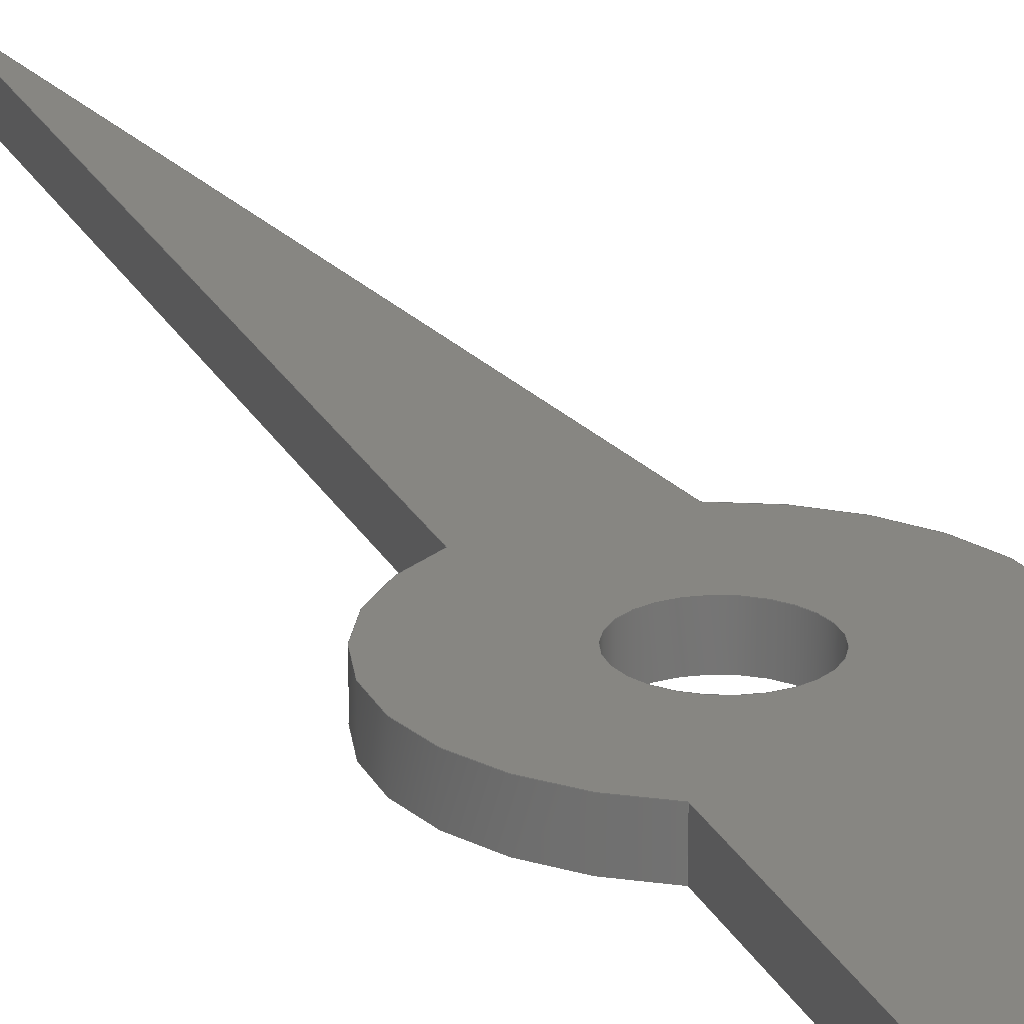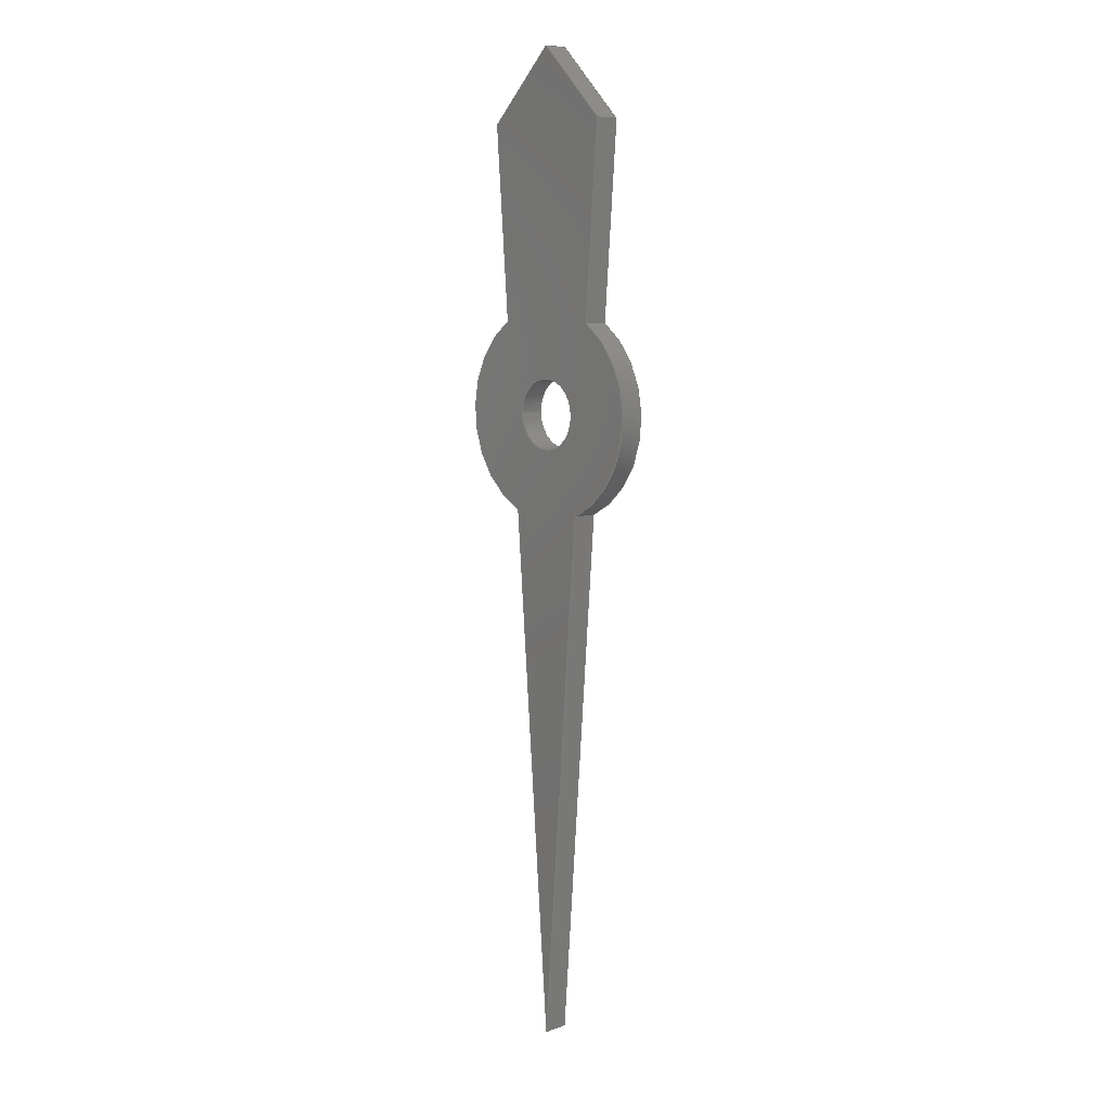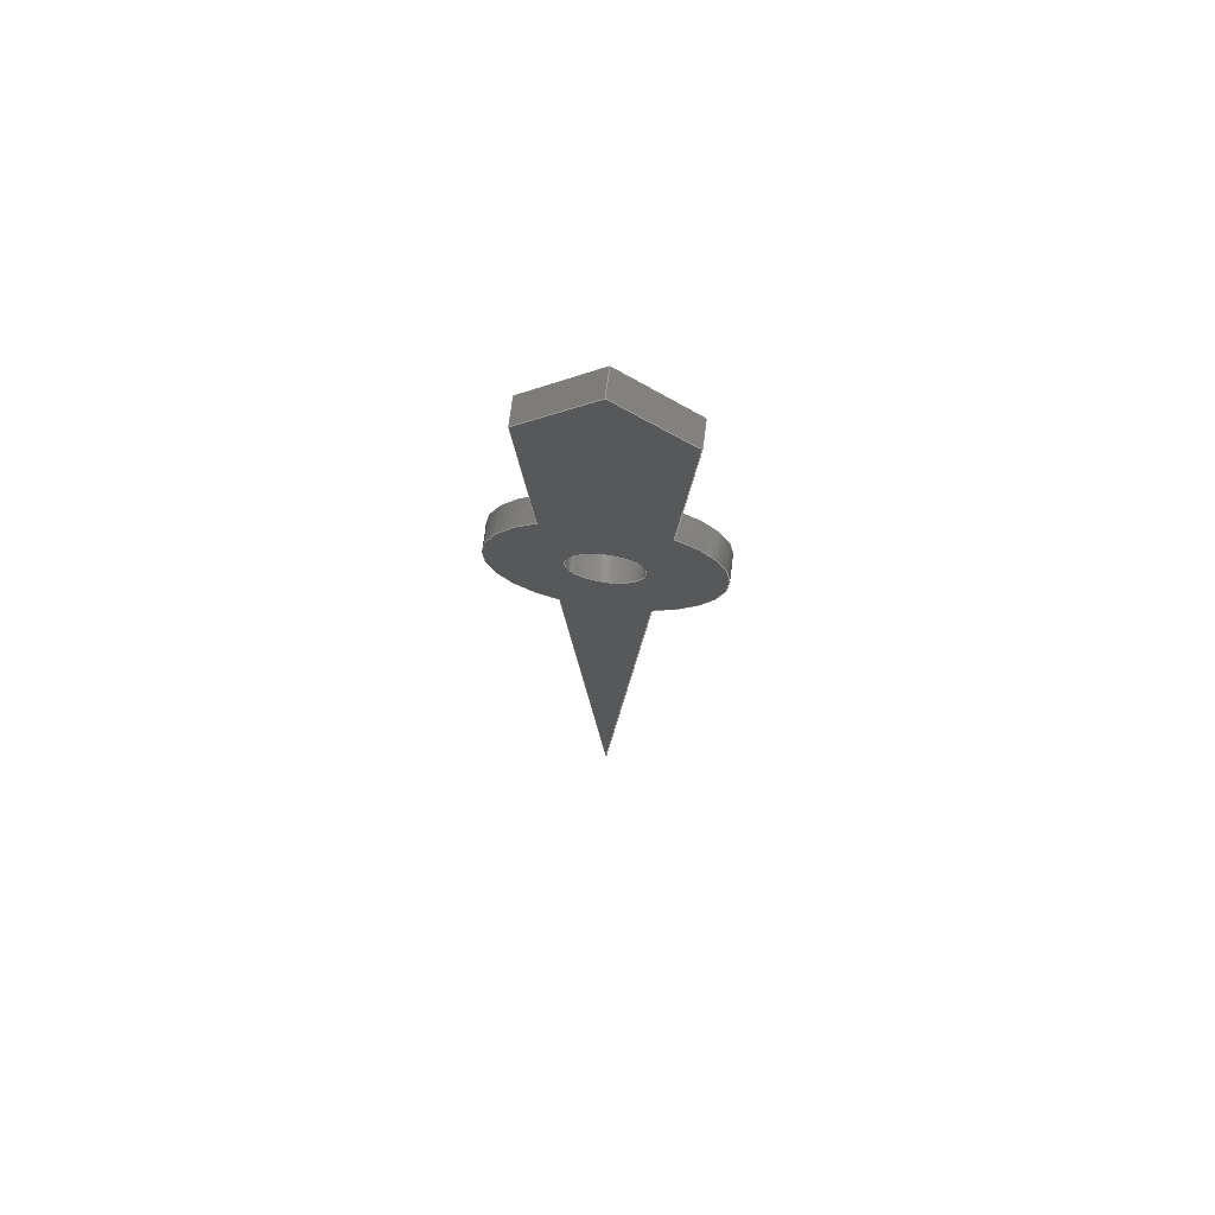
<metadata>
{"format":"step","ext":"step","renderer":"f3d","projection":"perspective","resolution":1024,"background":"white","views":[{"elev":22.4,"azim":-25.0,"up":"+Y"},{"elev":8.4,"azim":46.9,"up":"+Z"},{"elev":71.6,"azim":7.3,"up":"+Z"}]}
</metadata>
<code>
ISO-10303-21;
DATA;
#1=MECHANICAL_DESIGN_GEOMETRIC_PRESENTATION_REPRESENTATION('',(#4),#349);
#2=SHAPE_REPRESENTATION_RELATIONSHIP('SRR','None',#356,#3);
#3=ADVANCED_BREP_SHAPE_REPRESENTATION('',(#5),#348);
#4=STYLED_ITEM('',(#366),#5);
#5=MANIFOLD_SOLID_BREP('Body1',#201);
#6=FACE_BOUND('',#37,.T.);
#7=FACE_BOUND('',#39,.T.);
#8=PLANE('',#218);
#9=PLANE('',#219);
#10=PLANE('',#223);
#11=PLANE('',#224);
#12=PLANE('',#228);
#13=PLANE('',#229);
#14=PLANE('',#230);
#15=PLANE('',#231);
#16=FACE_OUTER_BOUND('',#27,.T.);
#17=FACE_OUTER_BOUND('',#28,.T.);
#18=FACE_OUTER_BOUND('',#29,.T.);
#19=FACE_OUTER_BOUND('',#30,.T.);
#20=FACE_OUTER_BOUND('',#31,.T.);
#21=FACE_OUTER_BOUND('',#32,.T.);
#22=FACE_OUTER_BOUND('',#33,.T.);
#23=FACE_OUTER_BOUND('',#34,.T.);
#24=FACE_OUTER_BOUND('',#35,.T.);
#25=FACE_OUTER_BOUND('',#36,.T.);
#26=FACE_OUTER_BOUND('',#38,.T.);
#27=EDGE_LOOP('',(#133,#134,#135,#136));
#28=EDGE_LOOP('',(#137,#138,#139,#140));
#29=EDGE_LOOP('',(#141,#142,#143,#144));
#30=EDGE_LOOP('',(#145,#146,#147,#148));
#31=EDGE_LOOP('',(#149,#150,#151,#152));
#32=EDGE_LOOP('',(#153,#154,#155,#156));
#33=EDGE_LOOP('',(#157,#158,#159,#160));
#34=EDGE_LOOP('',(#161,#162,#163,#164));
#35=EDGE_LOOP('',(#165,#166,#167,#168));
#36=EDGE_LOOP('',(#169,#170,#171,#172,#173,#174,#175,#176));
#37=EDGE_LOOP('',(#177));
#38=EDGE_LOOP('',(#178,#179,#180,#181,#182,#183,#184,#185));
#39=EDGE_LOOP('',(#186));
#40=LINE('',#294,#61);
#41=LINE('',#299,#62);
#42=LINE('',#301,#63);
#43=LINE('',#303,#64);
#44=LINE('',#304,#65);
#45=LINE('',#307,#66);
#46=LINE('',#309,#67);
#47=LINE('',#310,#68);
#48=LINE('',#316,#69);
#49=LINE('',#319,#70);
#50=LINE('',#321,#71);
#51=LINE('',#322,#72);
#52=LINE('',#325,#73);
#53=LINE('',#327,#74);
#54=LINE('',#328,#75);
#55=LINE('',#334,#76);
#56=LINE('',#337,#77);
#57=LINE('',#339,#78);
#58=LINE('',#340,#79);
#59=LINE('',#342,#80);
#60=LINE('',#343,#81);
#61=VECTOR('',#238,0.1);
#62=VECTOR('',#243,1);
#63=VECTOR('',#244,1);
#64=VECTOR('',#245,1);
#65=VECTOR('',#246,1);
#66=VECTOR('',#249,1);
#67=VECTOR('',#250,1);
#68=VECTOR('',#251,1);
#69=VECTOR('',#258,1);
#70=VECTOR('',#261,1);
#71=VECTOR('',#262,1);
#72=VECTOR('',#263,1);
#73=VECTOR('',#266,1);
#74=VECTOR('',#267,1);
#75=VECTOR('',#268,1);
#76=VECTOR('',#275,1);
#77=VECTOR('',#278,1);
#78=VECTOR('',#279,1);
#79=VECTOR('',#280,1);
#80=VECTOR('',#283,1);
#81=VECTOR('',#284,1);
#82=CIRCLE('',#216,0.1);
#83=CIRCLE('',#217,0.1);
#84=CIRCLE('',#221,0.3);
#85=CIRCLE('',#222,0.3);
#86=CIRCLE('',#226,0.3);
#87=CIRCLE('',#227,0.3);
#88=VERTEX_POINT('',#291);
#89=VERTEX_POINT('',#293);
#90=VERTEX_POINT('',#297);
#91=VERTEX_POINT('',#298);
#92=VERTEX_POINT('',#300);
#93=VERTEX_POINT('',#302);
#94=VERTEX_POINT('',#306);
#95=VERTEX_POINT('',#308);
#96=VERTEX_POINT('',#312);
#97=VERTEX_POINT('',#314);
#98=VERTEX_POINT('',#318);
#99=VERTEX_POINT('',#320);
#100=VERTEX_POINT('',#324);
#101=VERTEX_POINT('',#326);
#102=VERTEX_POINT('',#330);
#103=VERTEX_POINT('',#332);
#104=VERTEX_POINT('',#336);
#105=VERTEX_POINT('',#338);
#106=EDGE_CURVE('',#88,#88,#82,.T.);
#107=EDGE_CURVE('',#88,#89,#40,.T.);
#108=EDGE_CURVE('',#89,#89,#83,.T.);
#109=EDGE_CURVE('',#90,#91,#41,.T.);
#110=EDGE_CURVE('',#90,#92,#42,.T.);
#111=EDGE_CURVE('',#93,#92,#43,.T.);
#112=EDGE_CURVE('',#91,#93,#44,.T.);
#113=EDGE_CURVE('',#91,#94,#45,.T.);
#114=EDGE_CURVE('',#95,#93,#46,.T.);
#115=EDGE_CURVE('',#94,#95,#47,.T.);
#116=EDGE_CURVE('',#96,#94,#84,.T.);
#117=EDGE_CURVE('',#97,#95,#85,.T.);
#118=EDGE_CURVE('',#96,#97,#48,.T.);
#119=EDGE_CURVE('',#96,#98,#49,.T.);
#120=EDGE_CURVE('',#99,#97,#50,.T.);
#121=EDGE_CURVE('',#98,#99,#51,.T.);
#122=EDGE_CURVE('',#98,#100,#52,.T.);
#123=EDGE_CURVE('',#101,#99,#53,.T.);
#124=EDGE_CURVE('',#100,#101,#54,.T.);
#125=EDGE_CURVE('',#102,#100,#86,.T.);
#126=EDGE_CURVE('',#103,#101,#87,.T.);
#127=EDGE_CURVE('',#102,#103,#55,.T.);
#128=EDGE_CURVE('',#102,#104,#56,.T.);
#129=EDGE_CURVE('',#105,#103,#57,.T.);
#130=EDGE_CURVE('',#104,#105,#58,.T.);
#131=EDGE_CURVE('',#90,#104,#59,.T.);
#132=EDGE_CURVE('',#92,#105,#60,.T.);
#133=ORIENTED_EDGE('',*,*,#106,.F.);
#134=ORIENTED_EDGE('',*,*,#107,.T.);
#135=ORIENTED_EDGE('',*,*,#108,.T.);
#136=ORIENTED_EDGE('',*,*,#107,.F.);
#137=ORIENTED_EDGE('',*,*,#109,.F.);
#138=ORIENTED_EDGE('',*,*,#110,.T.);
#139=ORIENTED_EDGE('',*,*,#111,.F.);
#140=ORIENTED_EDGE('',*,*,#112,.F.);
#141=ORIENTED_EDGE('',*,*,#113,.F.);
#142=ORIENTED_EDGE('',*,*,#112,.T.);
#143=ORIENTED_EDGE('',*,*,#114,.F.);
#144=ORIENTED_EDGE('',*,*,#115,.F.);
#145=ORIENTED_EDGE('',*,*,#116,.T.);
#146=ORIENTED_EDGE('',*,*,#115,.T.);
#147=ORIENTED_EDGE('',*,*,#117,.F.);
#148=ORIENTED_EDGE('',*,*,#118,.F.);
#149=ORIENTED_EDGE('',*,*,#119,.F.);
#150=ORIENTED_EDGE('',*,*,#118,.T.);
#151=ORIENTED_EDGE('',*,*,#120,.F.);
#152=ORIENTED_EDGE('',*,*,#121,.F.);
#153=ORIENTED_EDGE('',*,*,#122,.F.);
#154=ORIENTED_EDGE('',*,*,#121,.T.);
#155=ORIENTED_EDGE('',*,*,#123,.F.);
#156=ORIENTED_EDGE('',*,*,#124,.F.);
#157=ORIENTED_EDGE('',*,*,#125,.T.);
#158=ORIENTED_EDGE('',*,*,#124,.T.);
#159=ORIENTED_EDGE('',*,*,#126,.F.);
#160=ORIENTED_EDGE('',*,*,#127,.F.);
#161=ORIENTED_EDGE('',*,*,#128,.F.);
#162=ORIENTED_EDGE('',*,*,#127,.T.);
#163=ORIENTED_EDGE('',*,*,#129,.F.);
#164=ORIENTED_EDGE('',*,*,#130,.F.);
#165=ORIENTED_EDGE('',*,*,#131,.T.);
#166=ORIENTED_EDGE('',*,*,#130,.T.);
#167=ORIENTED_EDGE('',*,*,#132,.F.);
#168=ORIENTED_EDGE('',*,*,#110,.F.);
#169=ORIENTED_EDGE('',*,*,#132,.T.);
#170=ORIENTED_EDGE('',*,*,#129,.T.);
#171=ORIENTED_EDGE('',*,*,#126,.T.);
#172=ORIENTED_EDGE('',*,*,#123,.T.);
#173=ORIENTED_EDGE('',*,*,#120,.T.);
#174=ORIENTED_EDGE('',*,*,#117,.T.);
#175=ORIENTED_EDGE('',*,*,#114,.T.);
#176=ORIENTED_EDGE('',*,*,#111,.T.);
#177=ORIENTED_EDGE('',*,*,#106,.T.);
#178=ORIENTED_EDGE('',*,*,#131,.F.);
#179=ORIENTED_EDGE('',*,*,#109,.T.);
#180=ORIENTED_EDGE('',*,*,#113,.T.);
#181=ORIENTED_EDGE('',*,*,#116,.F.);
#182=ORIENTED_EDGE('',*,*,#119,.T.);
#183=ORIENTED_EDGE('',*,*,#122,.T.);
#184=ORIENTED_EDGE('',*,*,#125,.F.);
#185=ORIENTED_EDGE('',*,*,#128,.T.);
#186=ORIENTED_EDGE('',*,*,#108,.F.);
#187=CYLINDRICAL_SURFACE('',#215,0.1);
#188=CYLINDRICAL_SURFACE('',#220,0.3);
#189=CYLINDRICAL_SURFACE('',#225,0.3);
#190=ADVANCED_FACE('',(#16),#187,.F.);
#191=ADVANCED_FACE('',(#17),#8,.T.);
#192=ADVANCED_FACE('',(#18),#9,.T.);
#193=ADVANCED_FACE('',(#19),#188,.T.);
#194=ADVANCED_FACE('',(#20),#10,.T.);
#195=ADVANCED_FACE('',(#21),#11,.T.);
#196=ADVANCED_FACE('',(#22),#189,.T.);
#197=ADVANCED_FACE('',(#23),#12,.T.);
#198=ADVANCED_FACE('',(#24),#13,.T.);
#199=ADVANCED_FACE('',(#25,#6),#14,.T.);
#200=ADVANCED_FACE('',(#26,#7),#15,.F.);
#201=CLOSED_SHELL('',(#190,#191,#192,#193,#194,#195,#196,#197,#198,#199,
#200));
#202=DERIVED_UNIT_ELEMENT(#204,1);
#203=DERIVED_UNIT_ELEMENT(#351,3);
#204=(
MASS_UNIT()
NAMED_UNIT(*)
SI_UNIT(.KILO.,.GRAM.)
);
#205=DERIVED_UNIT((#202,#203));
#206=MEASURE_REPRESENTATION_ITEM('density measure',
POSITIVE_RATIO_MEASURE(7850),#205);
#207=PROPERTY_DEFINITION_REPRESENTATION(#212,#209);
#208=PROPERTY_DEFINITION_REPRESENTATION(#213,#210);
#209=REPRESENTATION('material name',(#211),#348);
#210=REPRESENTATION('density',(#206),#348);
#211=DESCRIPTIVE_REPRESENTATION_ITEM('Steel','Steel');
#212=PROPERTY_DEFINITION('material property','material name',#358);
#213=PROPERTY_DEFINITION('material property','density of part',#358);
#214=AXIS2_PLACEMENT_3D('placement',#289,#232,#233);
#215=AXIS2_PLACEMENT_3D('',#290,#234,#235);
#216=AXIS2_PLACEMENT_3D('',#292,#236,#237);
#217=AXIS2_PLACEMENT_3D('',#295,#239,#240);
#218=AXIS2_PLACEMENT_3D('',#296,#241,#242);
#219=AXIS2_PLACEMENT_3D('',#305,#247,#248);
#220=AXIS2_PLACEMENT_3D('',#311,#252,#253);
#221=AXIS2_PLACEMENT_3D('',#313,#254,#255);
#222=AXIS2_PLACEMENT_3D('',#315,#256,#257);
#223=AXIS2_PLACEMENT_3D('',#317,#259,#260);
#224=AXIS2_PLACEMENT_3D('',#323,#264,#265);
#225=AXIS2_PLACEMENT_3D('',#329,#269,#270);
#226=AXIS2_PLACEMENT_3D('',#331,#271,#272);
#227=AXIS2_PLACEMENT_3D('',#333,#273,#274);
#228=AXIS2_PLACEMENT_3D('',#335,#276,#277);
#229=AXIS2_PLACEMENT_3D('',#341,#281,#282);
#230=AXIS2_PLACEMENT_3D('',#344,#285,#286);
#231=AXIS2_PLACEMENT_3D('',#345,#287,#288);
#232=DIRECTION('axis',(0,0,1));
#233=DIRECTION('refdir',(1,0,0));
#234=DIRECTION('center_axis',(0,1,0));
#235=DIRECTION('ref_axis',(1,0,0));
#236=DIRECTION('center_axis',(0,-1,0));
#237=DIRECTION('ref_axis',(1,0,0));
#238=DIRECTION('',(0,-1,0));
#239=DIRECTION('center_axis',(0,-1,0));
#240=DIRECTION('ref_axis',(1,0,0));
#241=DIRECTION('center_axis',(-0.7071,0,0.7071));
#242=DIRECTION('ref_axis',(0.7071,0,0.7071));
#243=DIRECTION('',(-0.7071,0,-0.7071));
#244=DIRECTION('',(0,1,0));
#245=DIRECTION('',(0.7071,0,0.7071));
#246=DIRECTION('',(0,1,0));
#247=DIRECTION('center_axis',(-0.9971,0,-0.0767));
#248=DIRECTION('ref_axis',(-0.0767,0,0.9971));
#249=DIRECTION('',(0.0767,0,-0.9971));
#250=DIRECTION('',(-0.0767,0,0.9971));
#251=DIRECTION('',(0,1,0));
#252=DIRECTION('center_axis',(0,1,0));
#253=DIRECTION('ref_axis',(-0.3907,0,-0.9205));
#254=DIRECTION('center_axis',(0,1,0));
#255=DIRECTION('ref_axis',(-0.3907,0,-0.9205));
#256=DIRECTION('center_axis',(0,1,0));
#257=DIRECTION('ref_axis',(-0.3907,0,-0.9205));
#258=DIRECTION('',(0,1,0));
#259=DIRECTION('center_axis',(-0.9971,0,-0.0767));
#260=DIRECTION('ref_axis',(-0.0767,0,0.9971));
#261=DIRECTION('',(0.0767,0,-0.9971));
#262=DIRECTION('',(-0.0767,0,0.9971));
#263=DIRECTION('',(0,1,0));
#264=DIRECTION('center_axis',(0.9971,0,-0.0767));
#265=DIRECTION('ref_axis',(-0.0767,0,-0.9971));
#266=DIRECTION('',(0.0767,0,0.9971));
#267=DIRECTION('',(-0.0767,0,-0.9971));
#268=DIRECTION('',(0,1,0));
#269=DIRECTION('center_axis',(0,1,0));
#270=DIRECTION('ref_axis',(0.5269,0,0.8499));
#271=DIRECTION('center_axis',(0,1,0));
#272=DIRECTION('ref_axis',(0.5269,0,0.8499));
#273=DIRECTION('center_axis',(0,1,0));
#274=DIRECTION('ref_axis',(0.5269,0,0.8499));
#275=DIRECTION('',(0,1,0));
#276=DIRECTION('center_axis',(0.9971,0,-0.0767));
#277=DIRECTION('ref_axis',(-0.0767,0,-0.9971));
#278=DIRECTION('',(0.0767,0,0.9971));
#279=DIRECTION('',(-0.0767,0,-0.9971));
#280=DIRECTION('',(0,1,0));
#281=DIRECTION('center_axis',(0.7071,0,0.7071));
#282=DIRECTION('ref_axis',(0.7071,0,-0.7071));
#283=DIRECTION('',(0.7071,0,-0.7071));
#284=DIRECTION('',(0.7071,0,-0.7071));
#285=DIRECTION('center_axis',(0,1,0));
#286=DIRECTION('ref_axis',(1,0,0));
#287=DIRECTION('center_axis',(0,1,0));
#288=DIRECTION('ref_axis',(1,0,0));
#289=CARTESIAN_POINT('',(0,0,0));
#290=CARTESIAN_POINT('Origin',(-22.5,0,0));
#291=CARTESIAN_POINT('',(-22.6,0.07,1.225e-17));
#292=CARTESIAN_POINT('Origin',(-22.5,0.07,0));
#293=CARTESIAN_POINT('',(-22.6,0,1.225e-17));
#294=CARTESIAN_POINT('',(-22.6,0,1.225e-17));
#295=CARTESIAN_POINT('Origin',(-22.5,0,0));
#296=CARTESIAN_POINT('Origin',(-22.7,0,0.8));
#297=CARTESIAN_POINT('',(-22.5,0,1));
#298=CARTESIAN_POINT('',(-22.7,0,0.8));
#299=CARTESIAN_POINT('',(-22.5,0,1));
#300=CARTESIAN_POINT('',(-22.5,0.07,1));
#301=CARTESIAN_POINT('',(-22.5,0,1));
#302=CARTESIAN_POINT('',(-22.7,0.07,0.8));
#303=CARTESIAN_POINT('',(-22.5,0.07,1));
#304=CARTESIAN_POINT('',(-22.7,0,0.8));
#305=CARTESIAN_POINT('Origin',(-22.66,0,0.255));
#306=CARTESIAN_POINT('',(-22.66,0,0.255));
#307=CARTESIAN_POINT('',(-22.7,0,0.8));
#308=CARTESIAN_POINT('',(-22.66,0.07,0.255));
#309=CARTESIAN_POINT('',(-22.7,0.07,0.8));
#310=CARTESIAN_POINT('',(-22.66,0,0.255));
#311=CARTESIAN_POINT('Origin',(-22.5,0,0));
#312=CARTESIAN_POINT('',(-22.62,0,-0.2762));
#313=CARTESIAN_POINT('Origin',(-22.5,0,0));
#314=CARTESIAN_POINT('',(-22.62,0.07,-0.2762));
#315=CARTESIAN_POINT('Origin',(-22.5,0.07,0));
#316=CARTESIAN_POINT('',(-22.62,0,-0.2762));
#317=CARTESIAN_POINT('Origin',(-22.5,0,-1.8));
#318=CARTESIAN_POINT('',(-22.5,0,-1.8));
#319=CARTESIAN_POINT('',(-22.62,0,-0.2762));
#320=CARTESIAN_POINT('',(-22.5,0.07,-1.8));
#321=CARTESIAN_POINT('',(-22.62,0.07,-0.2762));
#322=CARTESIAN_POINT('',(-22.5,0,-1.8));
#323=CARTESIAN_POINT('Origin',(-22.38,0,-0.2762));
#324=CARTESIAN_POINT('',(-22.38,0,-0.2762));
#325=CARTESIAN_POINT('',(-22.5,0,-1.8));
#326=CARTESIAN_POINT('',(-22.38,0.07,-0.2762));
#327=CARTESIAN_POINT('',(-22.5,0.07,-1.8));
#328=CARTESIAN_POINT('',(-22.38,0,-0.2762));
#329=CARTESIAN_POINT('Origin',(-22.5,0,0));
#330=CARTESIAN_POINT('',(-22.34,0,0.255));
#331=CARTESIAN_POINT('Origin',(-22.5,0,0));
#332=CARTESIAN_POINT('',(-22.34,0.07,0.255));
#333=CARTESIAN_POINT('Origin',(-22.5,0.07,0));
#334=CARTESIAN_POINT('',(-22.34,0,0.255));
#335=CARTESIAN_POINT('Origin',(-22.3,0,0.8));
#336=CARTESIAN_POINT('',(-22.3,0,0.8));
#337=CARTESIAN_POINT('',(-22.34,0,0.255));
#338=CARTESIAN_POINT('',(-22.3,0.07,0.8));
#339=CARTESIAN_POINT('',(-22.34,0.07,0.255));
#340=CARTESIAN_POINT('',(-22.3,0,0.8));
#341=CARTESIAN_POINT('Origin',(-22.5,0,1));
#342=CARTESIAN_POINT('',(-22.5,0,1));
#343=CARTESIAN_POINT('',(-22.5,0.07,1));
#344=CARTESIAN_POINT('Origin',(-22.5,0.07,-0.4));
#345=CARTESIAN_POINT('Origin',(-22.5,0,-0.4));
#346=UNCERTAINTY_MEASURE_WITH_UNIT(LENGTH_MEASURE(0.001),#350,
'DISTANCE_ACCURACY_VALUE',
'Maximum model space distance between geometric entities at asserted c
onnectivities');
#347=UNCERTAINTY_MEASURE_WITH_UNIT(LENGTH_MEASURE(0.001),#350,
'DISTANCE_ACCURACY_VALUE',
'Maximum model space distance between geometric entities at asserted c
onnectivities');
#348=(
GEOMETRIC_REPRESENTATION_CONTEXT(3)
GLOBAL_UNCERTAINTY_ASSIGNED_CONTEXT((#346))
GLOBAL_UNIT_ASSIGNED_CONTEXT((#350,#352,#353))
REPRESENTATION_CONTEXT('','3D')
);
#349=(
GEOMETRIC_REPRESENTATION_CONTEXT(3)
GLOBAL_UNCERTAINTY_ASSIGNED_CONTEXT((#347))
GLOBAL_UNIT_ASSIGNED_CONTEXT((#350,#352,#353))
REPRESENTATION_CONTEXT('','3D')
);
#350=(
LENGTH_UNIT()
NAMED_UNIT(*)
SI_UNIT(.CENTI.,.METRE.)
);
#351=(
LENGTH_UNIT()
NAMED_UNIT(*)
SI_UNIT($,.METRE.)
);
#352=(
NAMED_UNIT(*)
PLANE_ANGLE_UNIT()
SI_UNIT($,.RADIAN.)
);
#353=(
NAMED_UNIT(*)
SI_UNIT($,.STERADIAN.)
SOLID_ANGLE_UNIT()
);
#354=SHAPE_DEFINITION_REPRESENTATION(#355,#356);
#355=PRODUCT_DEFINITION_SHAPE('',$,#358);
#356=SHAPE_REPRESENTATION('',(#214),#348);
#357=PRODUCT_DEFINITION_CONTEXT('part definition',#362,'design');
#358=PRODUCT_DEFINITION('manometer pointer','manometer pointer',#359,#357);
#359=PRODUCT_DEFINITION_FORMATION('',$,#364);
#360=PRODUCT_RELATED_PRODUCT_CATEGORY('manometer pointer',
'manometer pointer',(#364));
#361=APPLICATION_PROTOCOL_DEFINITION('international standard',
'automotive_design',2009,#362);
#362=APPLICATION_CONTEXT(
'Core Data for Automotive Mechanical Design Process');
#363=PRODUCT_CONTEXT('part definition',#362,'mechanical');
#364=PRODUCT('manometer pointer','manometer pointer',$,(#363));
#365=PRESENTATION_STYLE_ASSIGNMENT((#367));
#366=PRESENTATION_STYLE_ASSIGNMENT((#368));
#367=SURFACE_STYLE_USAGE(.BOTH.,#369);
#368=SURFACE_STYLE_USAGE(.BOTH.,#370);
#369=SURFACE_SIDE_STYLE('',(#371));
#370=SURFACE_SIDE_STYLE('',(#372));
#371=SURFACE_STYLE_FILL_AREA(#373);
#372=SURFACE_STYLE_FILL_AREA(#374);
#373=FILL_AREA_STYLE('Steel - Satin',(#375));
#374=FILL_AREA_STYLE('Paint - Enamel Glossy (Red)',(#376));
#375=FILL_AREA_STYLE_COLOUR('Steel - Satin',#377);
#376=FILL_AREA_STYLE_COLOUR('Paint - Enamel Glossy (Red)',#378);
#377=COLOUR_RGB('Steel - Satin',0.6275,0.6275,0.6275);
#378=COLOUR_RGB('Paint - Enamel Glossy (Red)',0.7686,0.2078,
0.1529);
ENDSEC;
END-ISO-10303-21;

</code>
